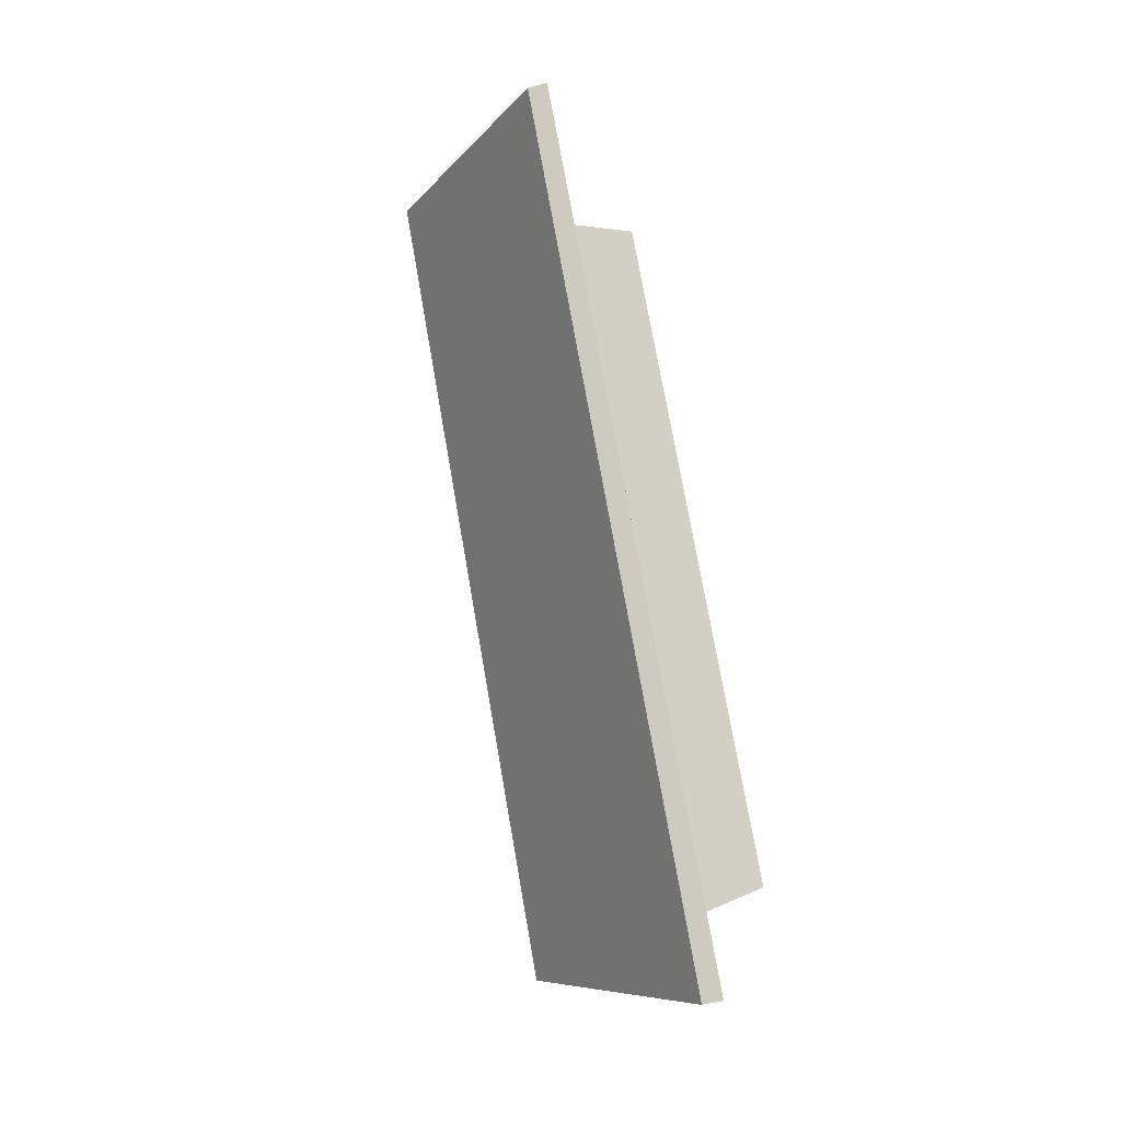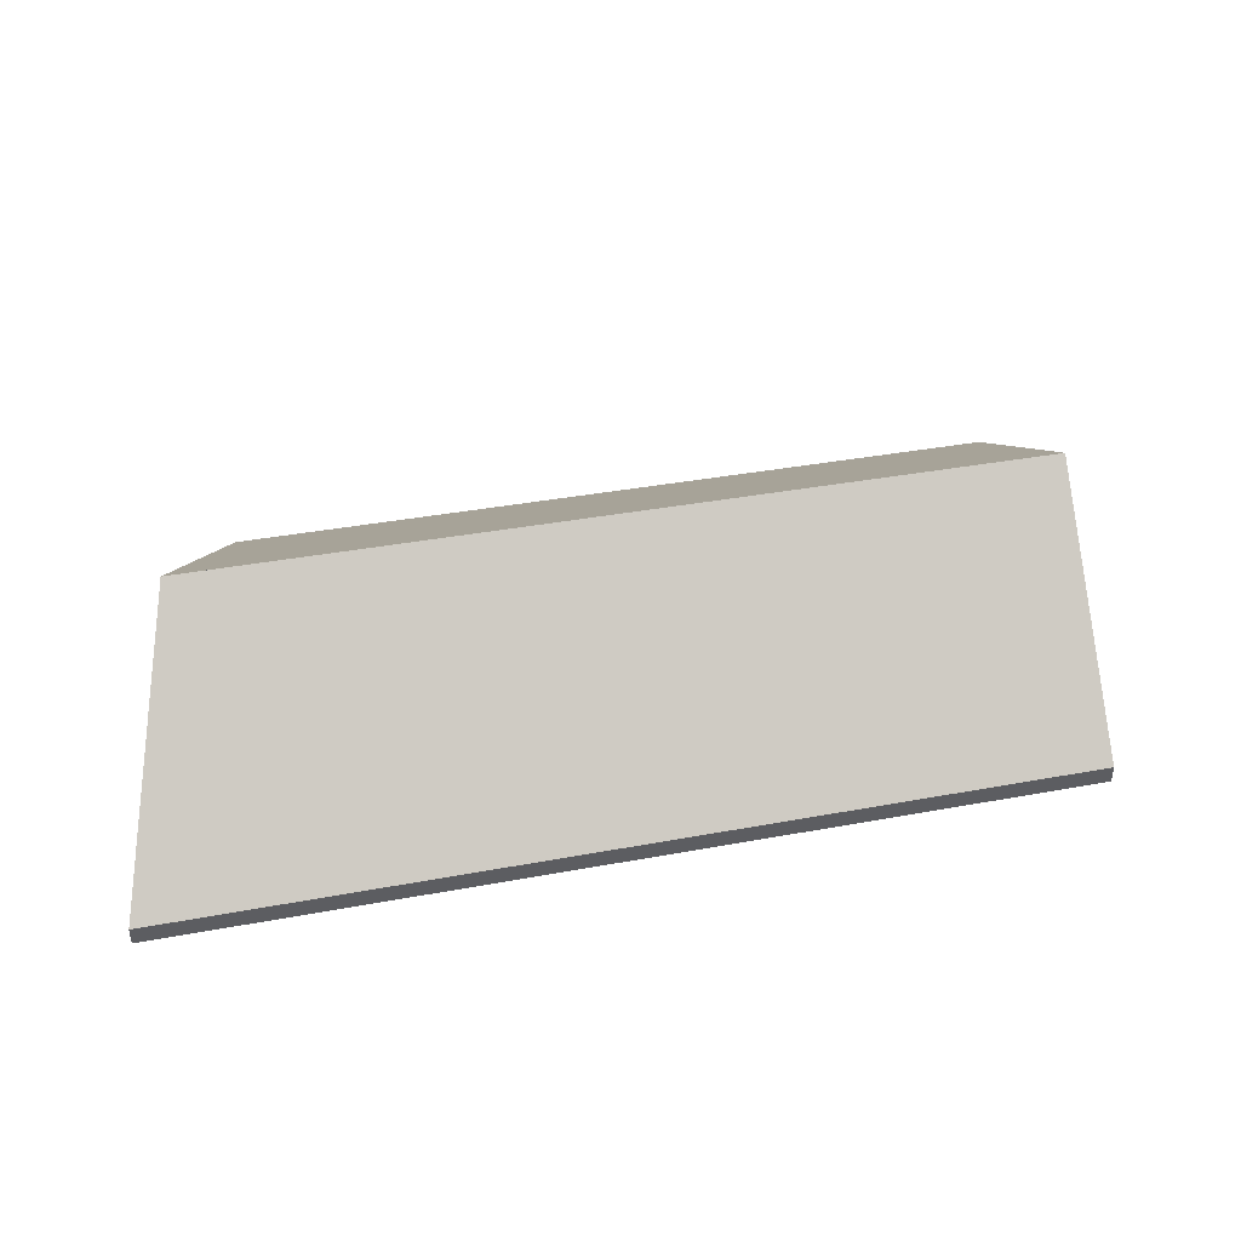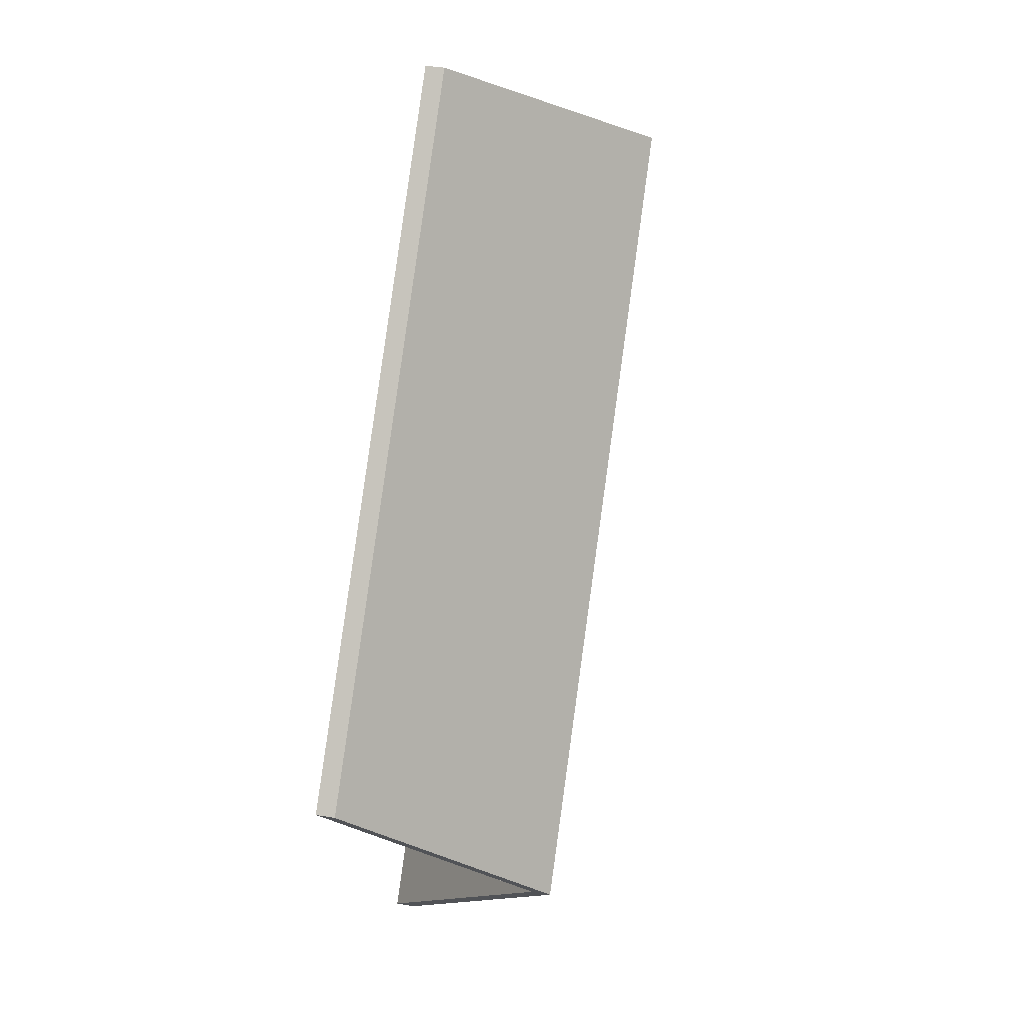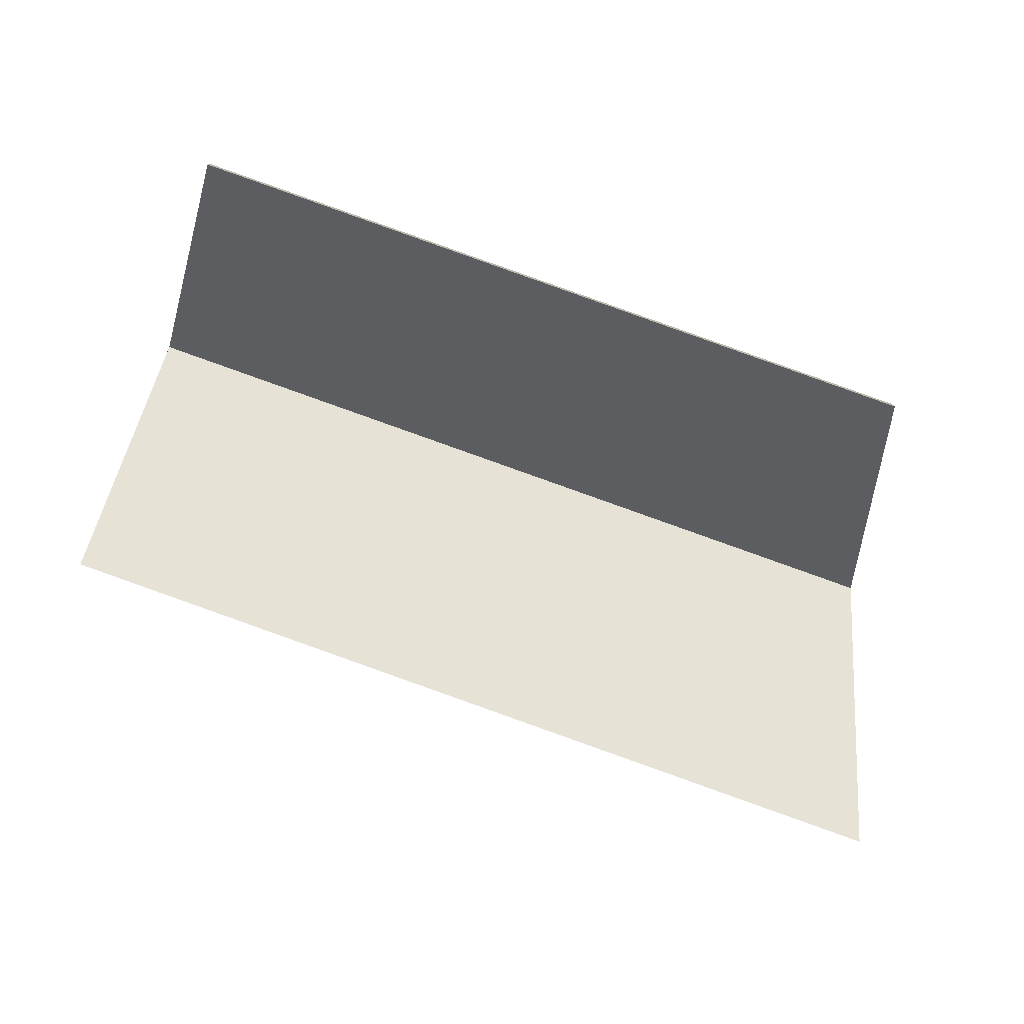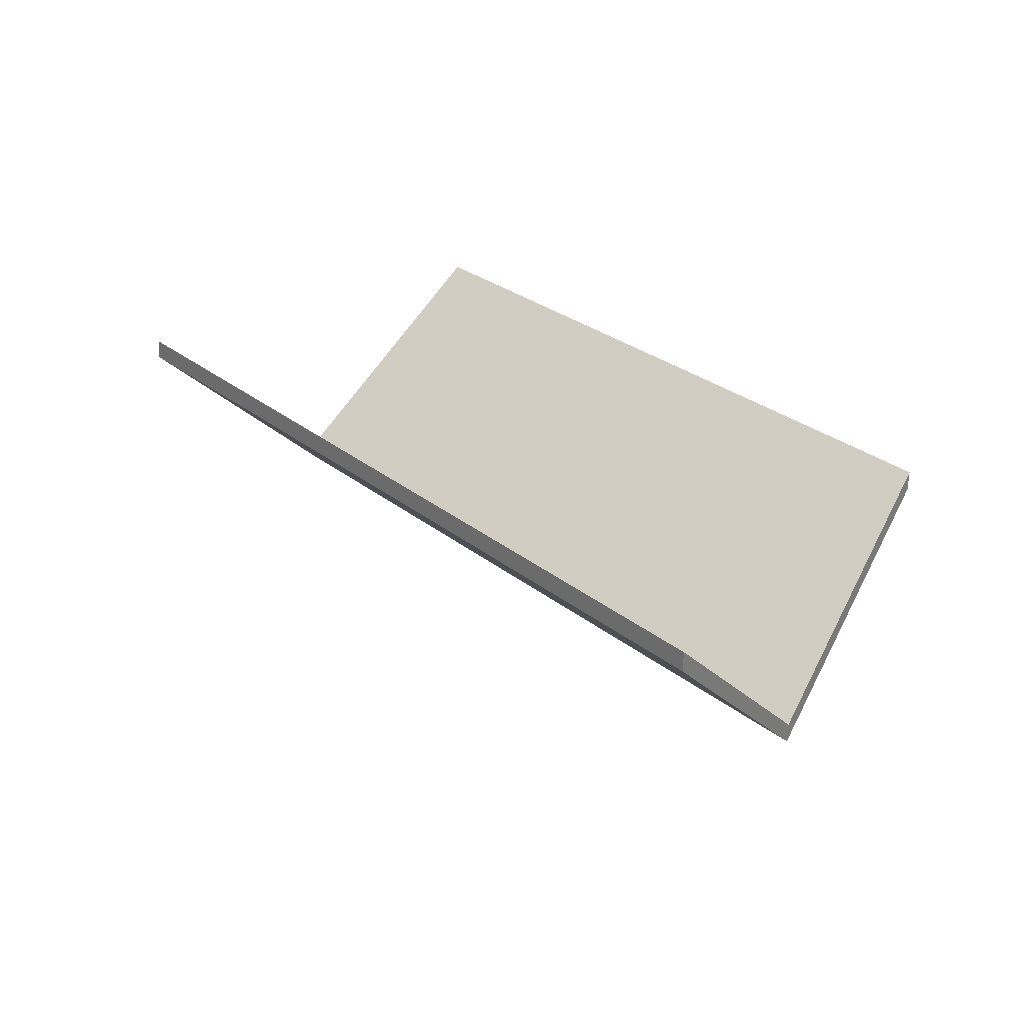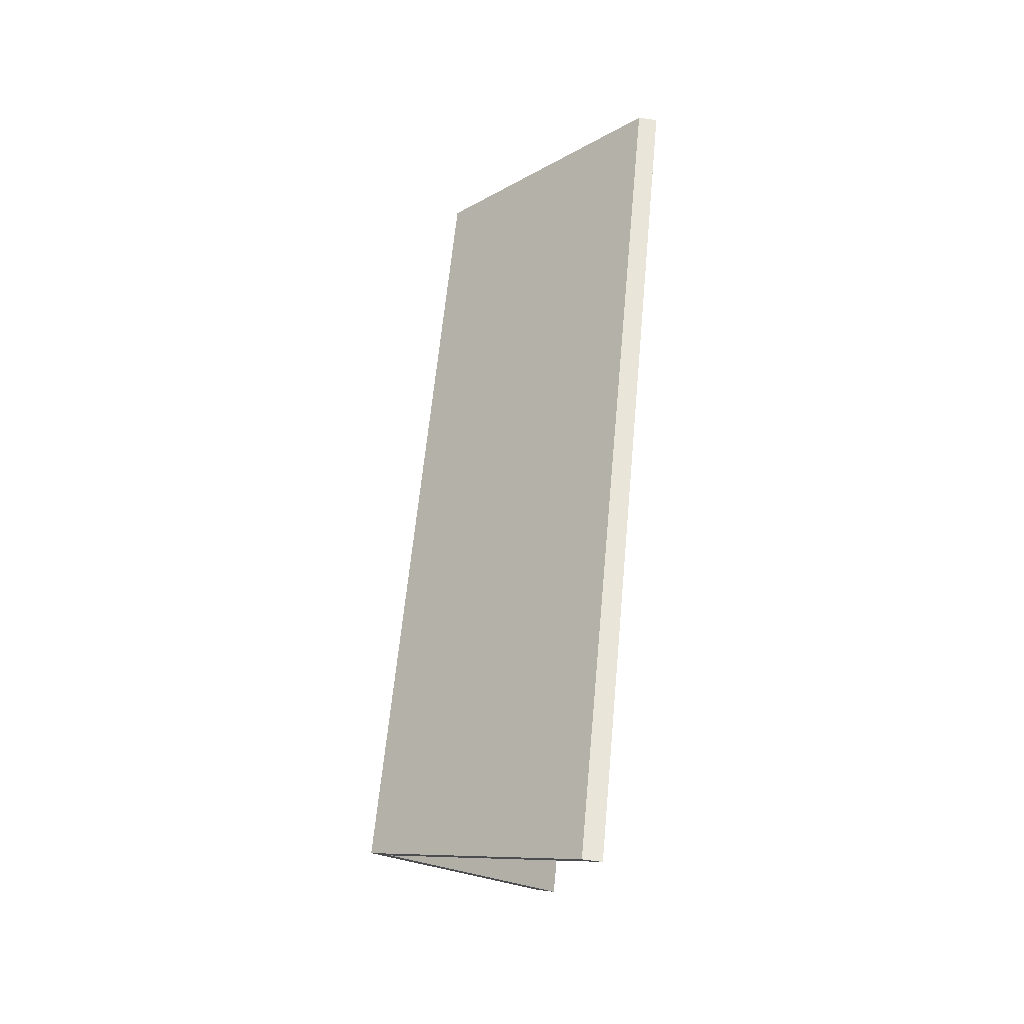
<metadata>
{"format":"obj","ext":"obj","renderer":"f3d","projection":"perspective","resolution":1024,"background":"white","views":[{"elev":-53.0,"azim":-73.9,"up":"+Z"},{"elev":46.2,"azim":-141.0,"up":"+Y"},{"elev":36.9,"azim":102.8,"up":"+Z"},{"elev":-79.2,"azim":30.7,"up":"+Y"},{"elev":-64.0,"azim":-2.1,"up":"+Z"},{"elev":-69.5,"azim":-98.0,"up":"+Z"}]}
</metadata>
<code>
v 4.629 -0.09134 -2.918
v 4.645 -0.1151 -2.893
v 4.645 -0.1175 -2.893
v 4.629 -0.09377 -2.918
v 4.564 -0.092 -2.839
v 4.629 -0.09134 -2.918
v 4.629 -0.09377 -2.918
v 4.564 -0.09443 -2.839
v 4.645 -0.1151 -2.893
v 4.585 -0.1151 -2.821
v 4.585 -0.1175 -2.821
v 4.645 -0.1175 -2.893
v 4.585 -0.1151 -2.821
v 4.564 -0.092 -2.839
v 4.564 -0.09443 -2.839
v 4.585 -0.1175 -2.821
v 4.629 -0.09134 -2.918
v 4.564 -0.092 -2.839
v 4.585 -0.1151 -2.821
v 4.645 -0.1151 -2.893
v 4.585 -0.1175 -2.821
v 4.564 -0.09443 -2.839
v 4.629 -0.09377 -2.918
v 4.645 -0.1175 -2.893
v 4.564 -0.092 -2.839
v 4.543 -0.1151 -2.857
v 4.543 -0.1175 -2.857
v 4.564 -0.09443 -2.839
v 4.629 -0.09134 -2.918
v 4.564 -0.092 -2.839
v 4.564 -0.09443 -2.839
v 4.629 -0.09377 -2.918
v 4.543 -0.1151 -2.857
v 4.612 -0.1151 -2.943
v 4.612 -0.1175 -2.943
v 4.543 -0.1175 -2.857
v 4.612 -0.1151 -2.943
v 4.629 -0.09134 -2.918
v 4.629 -0.09377 -2.918
v 4.612 -0.1175 -2.943
v 4.564 -0.092 -2.839
v 4.629 -0.09134 -2.918
v 4.612 -0.1151 -2.943
v 4.543 -0.1151 -2.857
v 4.612 -0.1175 -2.943
v 4.629 -0.09377 -2.918
v 4.564 -0.09443 -2.839
v 4.543 -0.1175 -2.857
f 1 2 3
f 1 3 4
f 5 6 7
f 5 7 8
f 9 10 11
f 9 11 12
f 13 14 15
f 13 15 16
f 17 18 19
f 17 19 20
f 21 22 23
f 21 23 24
f 25 26 27
f 25 27 28
f 29 30 31
f 29 31 32
f 33 34 35
f 33 35 36
f 37 38 39
f 37 39 40
f 41 42 43
f 41 43 44
f 45 46 47
f 45 47 48

</code>
